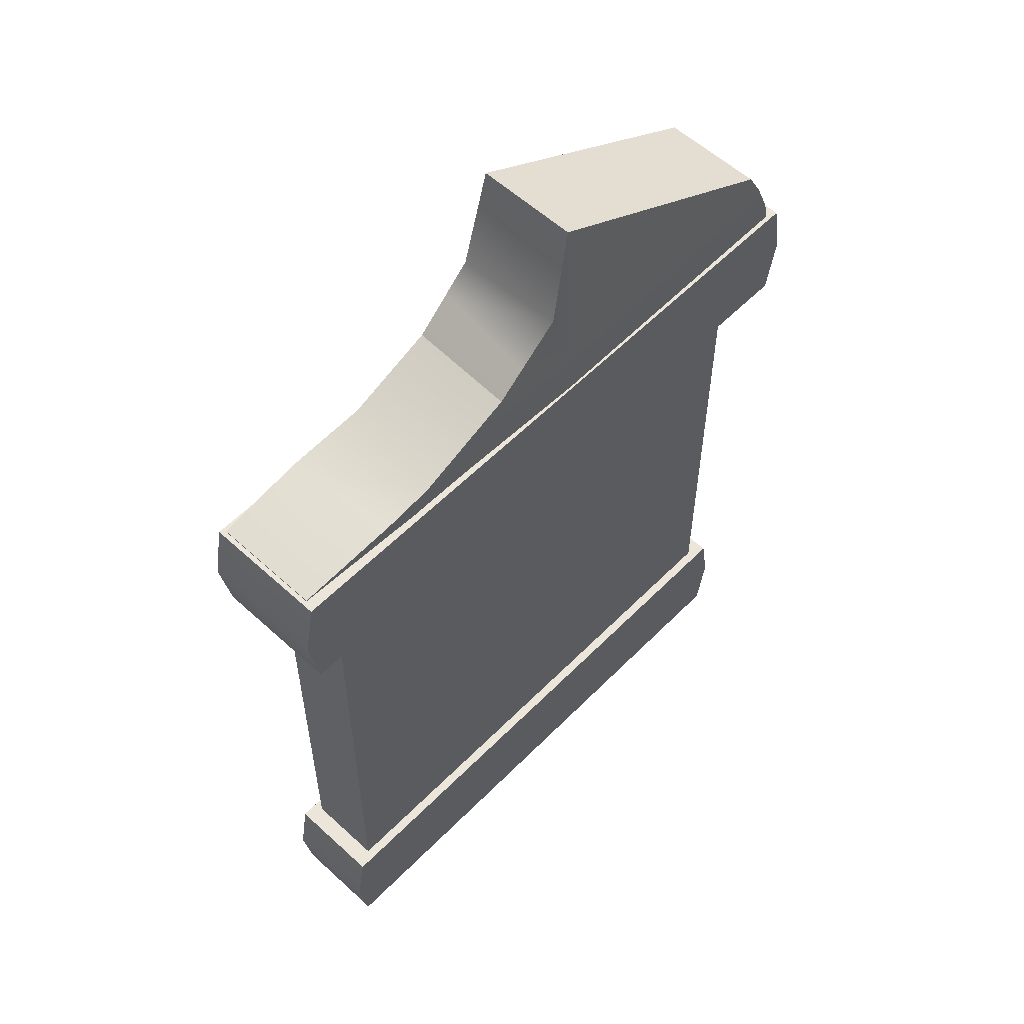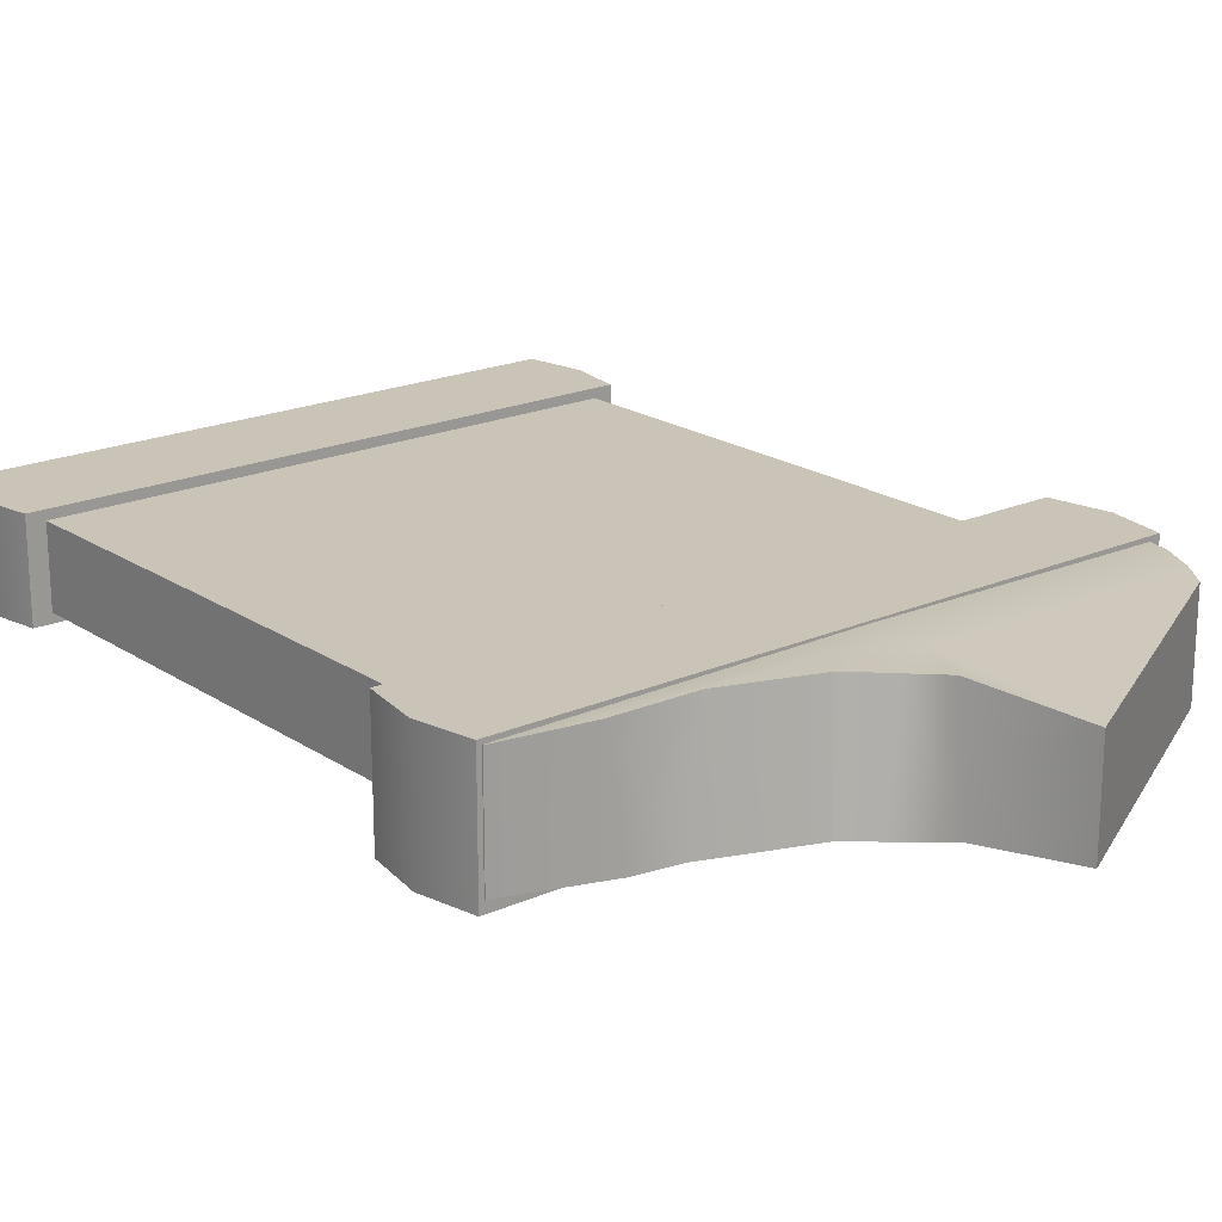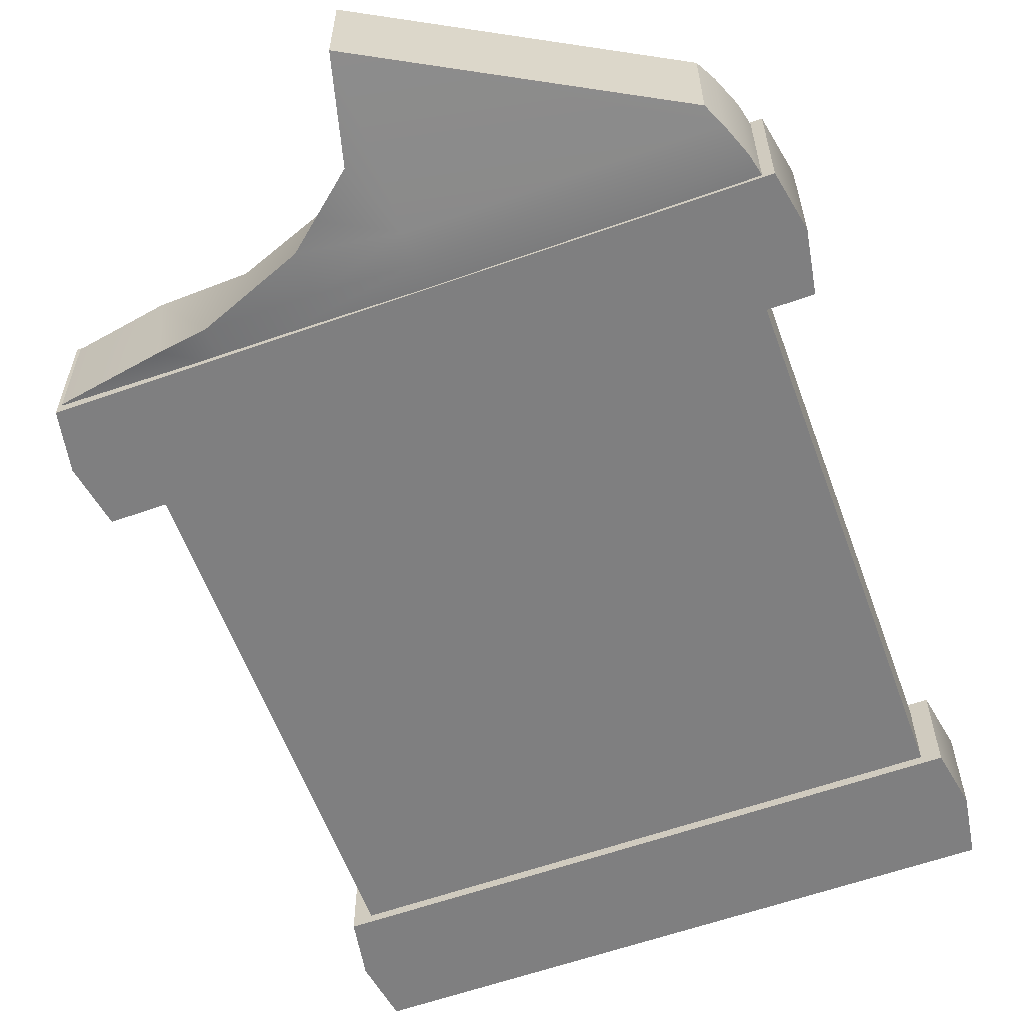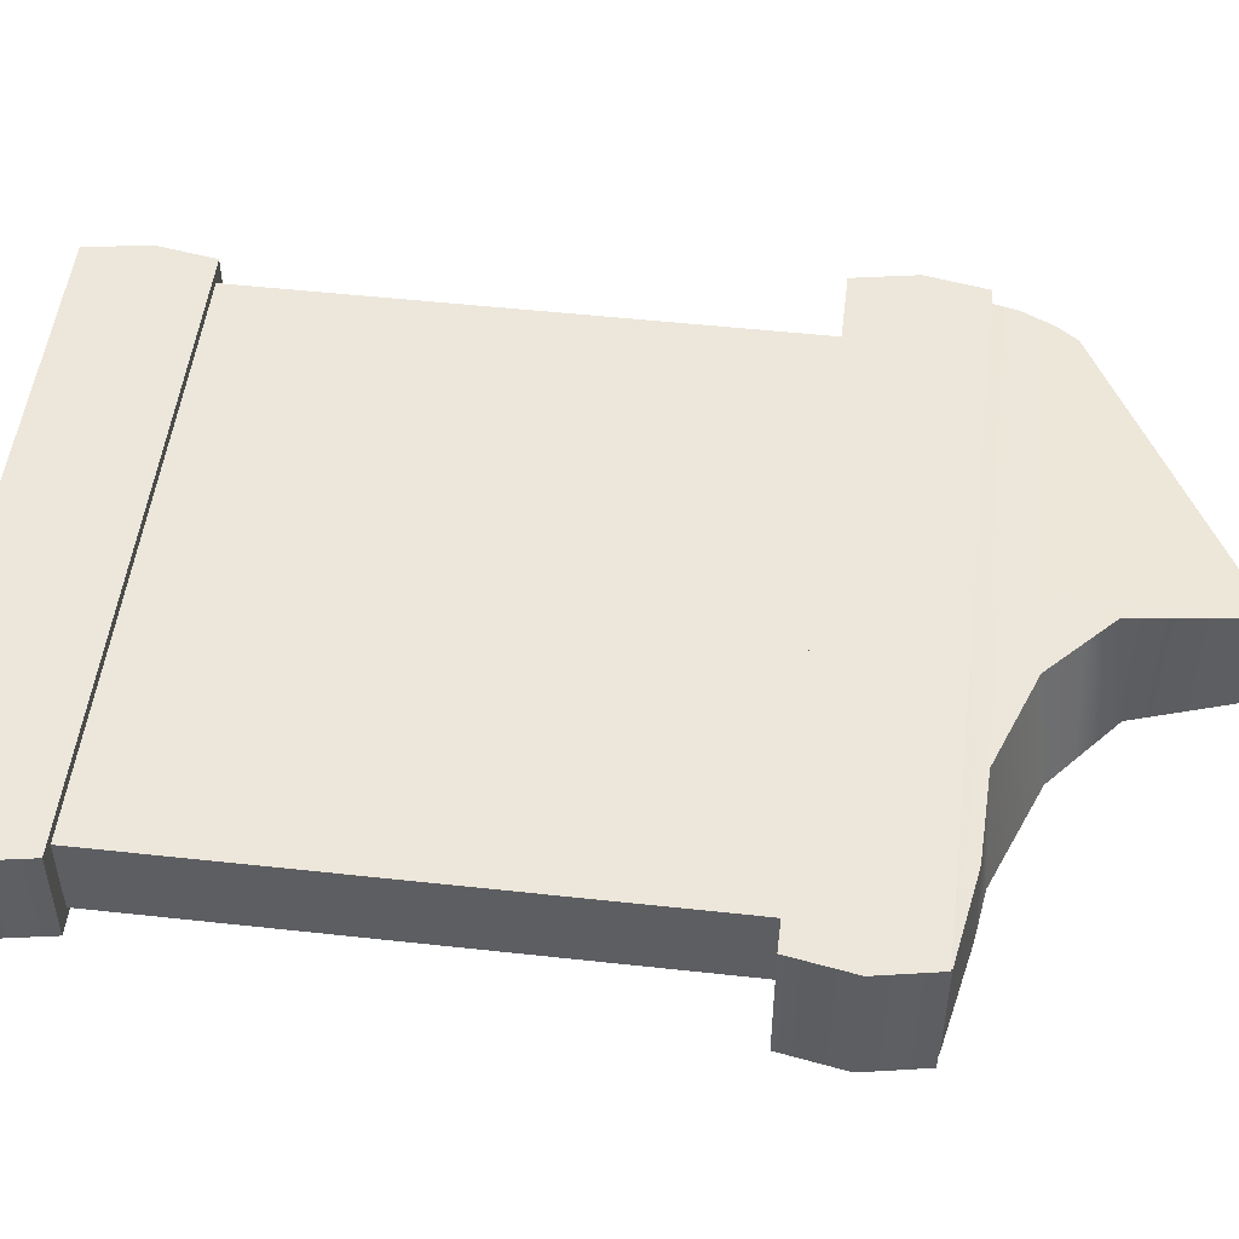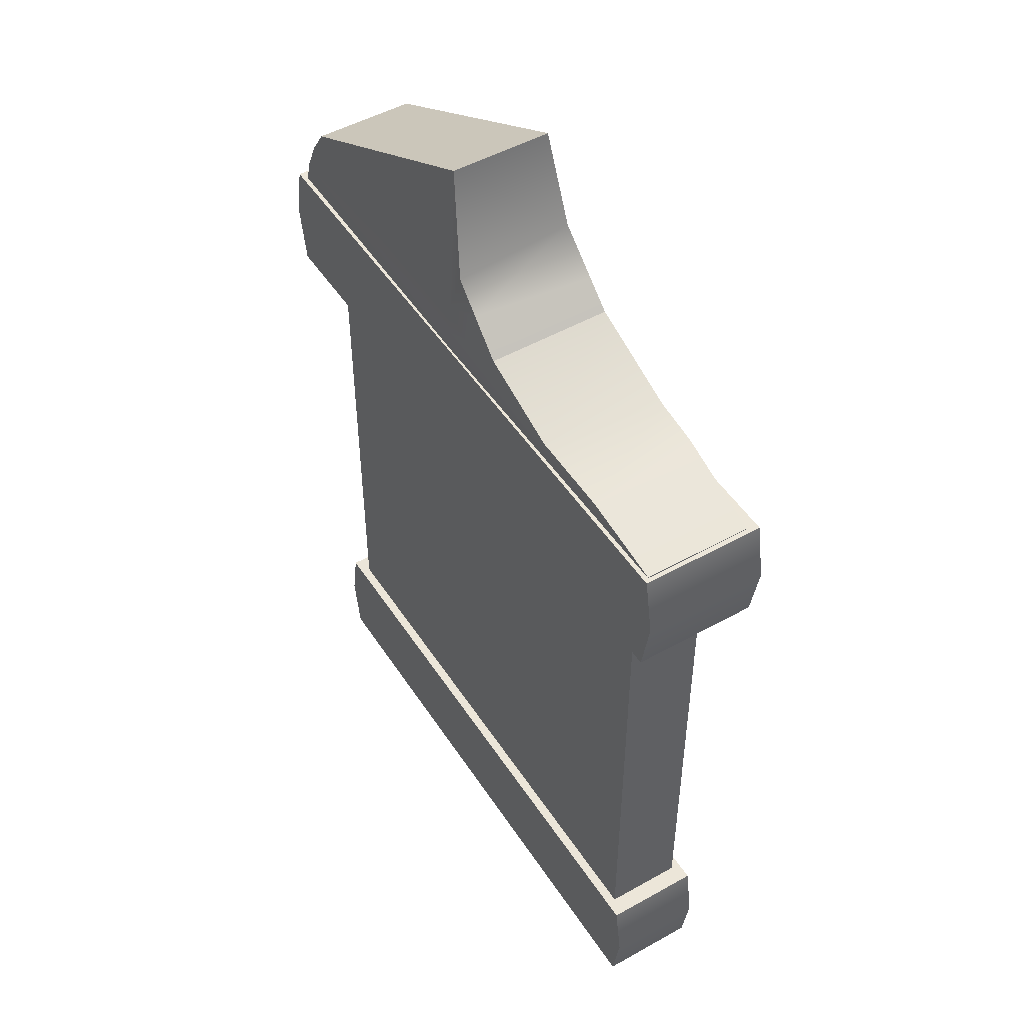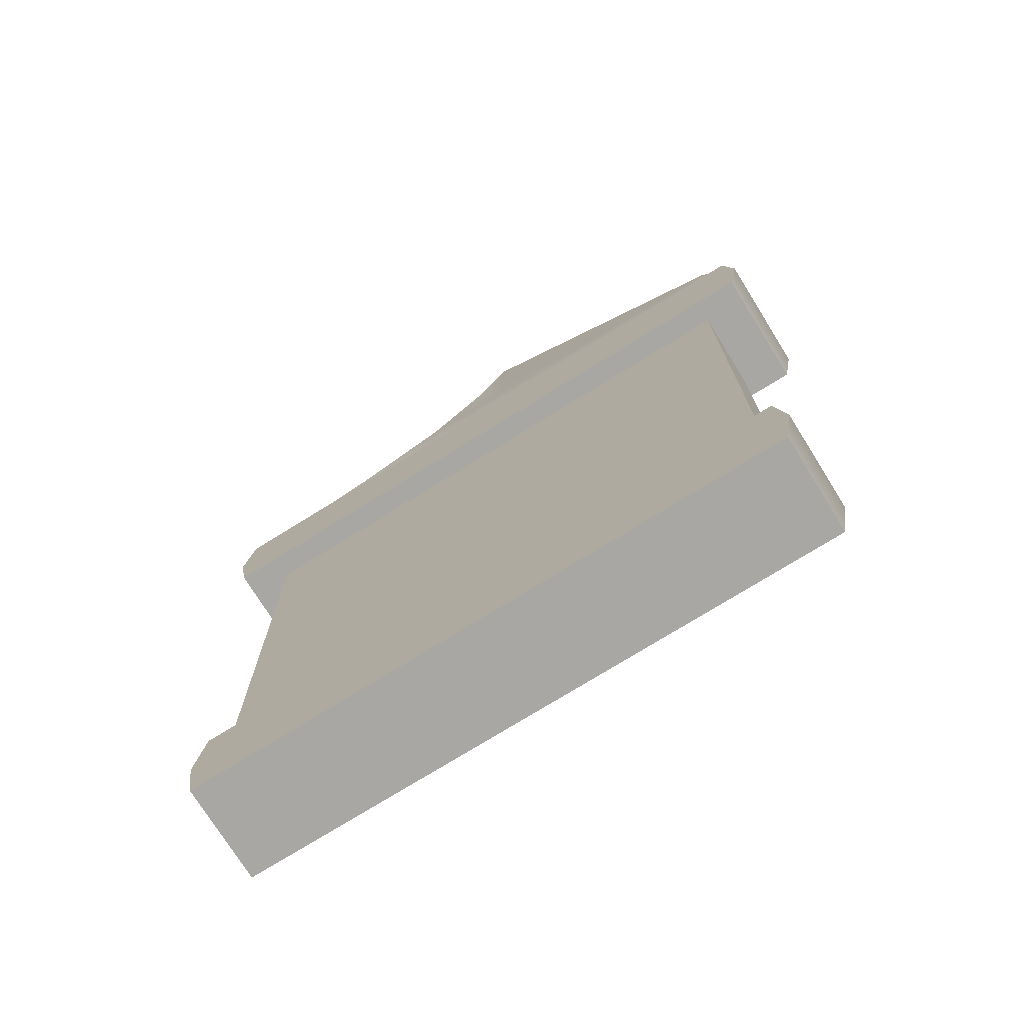
<metadata>
{"format":"obj","ext":"obj","renderer":"f3d","projection":"perspective","resolution":1024,"background":"white","views":[{"elev":56.9,"azim":133.7,"up":"+Y"},{"elev":19.9,"azim":140.6,"up":"+Z"},{"elev":-59.9,"azim":-160.0,"up":"+Z"},{"elev":50.5,"azim":96.9,"up":"+Z"},{"elev":49.3,"azim":58.2,"up":"+Y"},{"elev":-74.4,"azim":-148.1,"up":"+Y"}]}
</metadata>
<code>
g default
v 0.7984 1.967 0.0441
v 0.7984 0.04352 0.0441
v 0.7984 1.967 -0.1625
v 0.7984 0.04352 -0.1625
v -0.6986 1.967 -0.1625
v -0.6986 0.04352 -0.1625
v -0.6986 1.967 0.0441
v -0.6986 0.04352 0.0441
v 0.9158 1.687 0.1047
v 0.9158 1.687 -0.2231
v 0.9158 1.997 0.1047
v 0.9158 1.997 -0.2231
v -0.816 1.997 0.1047
v -0.816 1.997 -0.2231
v -0.816 1.687 0.1047
v -0.816 1.687 -0.2231
v -0.8446 1.845 -0.2231
v -0.8446 1.845 0.1047
v 0.9444 1.845 0.1047
v 0.9444 1.845 -0.2231
v 0.8467 0.01787 0.06935
v 0.8467 0.01787 -0.1877
v 0.8467 0.3276 0.06935
v 0.8467 0.3276 -0.1877
v -0.7469 0.3276 0.06935
v -0.7469 0.3276 -0.1877
v -0.7469 0.01787 0.06935
v -0.7469 0.01787 -0.1877
v -0.7733 0.176 -0.1877
v -0.7733 0.176 0.06935
v 0.8731 0.176 0.06935
v 0.8731 0.176 -0.1877
v 0.9037 1.757 0.07423
v 0.9037 1.757 -0.1926
v -0.7175 2.187 0.07423
v -0.7175 2.187 -0.1926
v -0.8039 1.698 0.07423
v -0.8039 1.698 -0.1926
v 0.000592 2.582 -0.1926
v 0.000592 2.582 0.07423
v 0.000592 1.757 0.07423
v 0.000592 1.757 -0.1926
v -0.8039 1.925 -0.2112
v -0.8039 1.925 0.09282
v 0.000592 1.937 0.0993
v 0.9037 2 0.09282
v 0.9037 2 -0.1941
v 0.000592 1.937 -0.2177
v -0.7752 2.053 -0.2107
v -0.7752 2.053 0.09235
v 0.000592 2.061 0.09917
v 0.000592 2.061 -0.2175
v -0.7441 2.133 -0.2047
v -0.7441 2.133 0.08633
v 0.000592 2.142 0.09724
v 0.000592 2.142 -0.2156
v 0.05618 2.283 0.09558
v 0.2147 2.134 0.0975
v 0.4505 2.046 0.09586
v 0.6733 2.04 0.09428
v 0.06653 2.326 -0.2132
v 0.6348 2.053 -0.2126
v 0.5108 2.071 -0.2136
v 0.2471 2.174 -0.2119
v 0.1277 2.215 0.09645
v 0.1316 2.059 0.09814
v 0.2415 2.065 -0.2157
v 0.5068 1.972 -0.2045
v 0.6805 1.984 0.09442
v 0.1763 2.233 -0.2124
v 0.2471 2.174 -0.2119
v 0.2147 2.134 0.0975
g polySurface9 gravestone_base1
f 1 2 4 3
f 3 4 6 5
f 5 6 8 7
f 7 8 2 1
f 2 8 6 4
f 7 1 3 5
f 19 20 12 11
f 11 12 14 13
f 13 14 17 18
f 15 16 10 9
f 20 17 14 12
f 18 19 11 13
f 18 17 16 15
f 15 9 19 18
f 9 10 20 19
f 10 16 17 20
f 31 32 24 23
f 23 24 26 25
f 25 26 29 30
f 27 28 22 21
f 32 29 26 24
f 30 31 23 25
f 30 29 28 27
f 27 21 31 30
f 21 22 32 31
f 22 28 29 32
f 35 36 53 54
f 34 33 41 42
f 39 61 56
f 40 39 36 35
f 55 40 35 54
f 38 42 41 37
f 39 56 53 36
f 44 43 38 37
f 41 45 44 37
f 33 46 69 45 41
f 33 34 47 46
f 48 68 47 34 42
f 43 48 42 38
f 50 49 43 44
f 45 51 50 44
f 52 67 63 68 48
f 49 52 48 43
f 54 53 49 50
f 51 55 54 50
f 56 64 67 52
f 53 56 52 49
f 57 40 55
f 55 65 57
f 66 59 58
f 62 60 46 47
f 58 65 66
f 66 65 55 51
f 46 60 69
f 56 61 70 64
f 67 64 63
f 68 63 62 47
f 69 60 59 66 51 45
f 40 57 61 39
f 61 57 65 70
f 64 58 59 63
f 63 59 60 62
f 70 65 58 64
f 64 58 72 71

</code>
